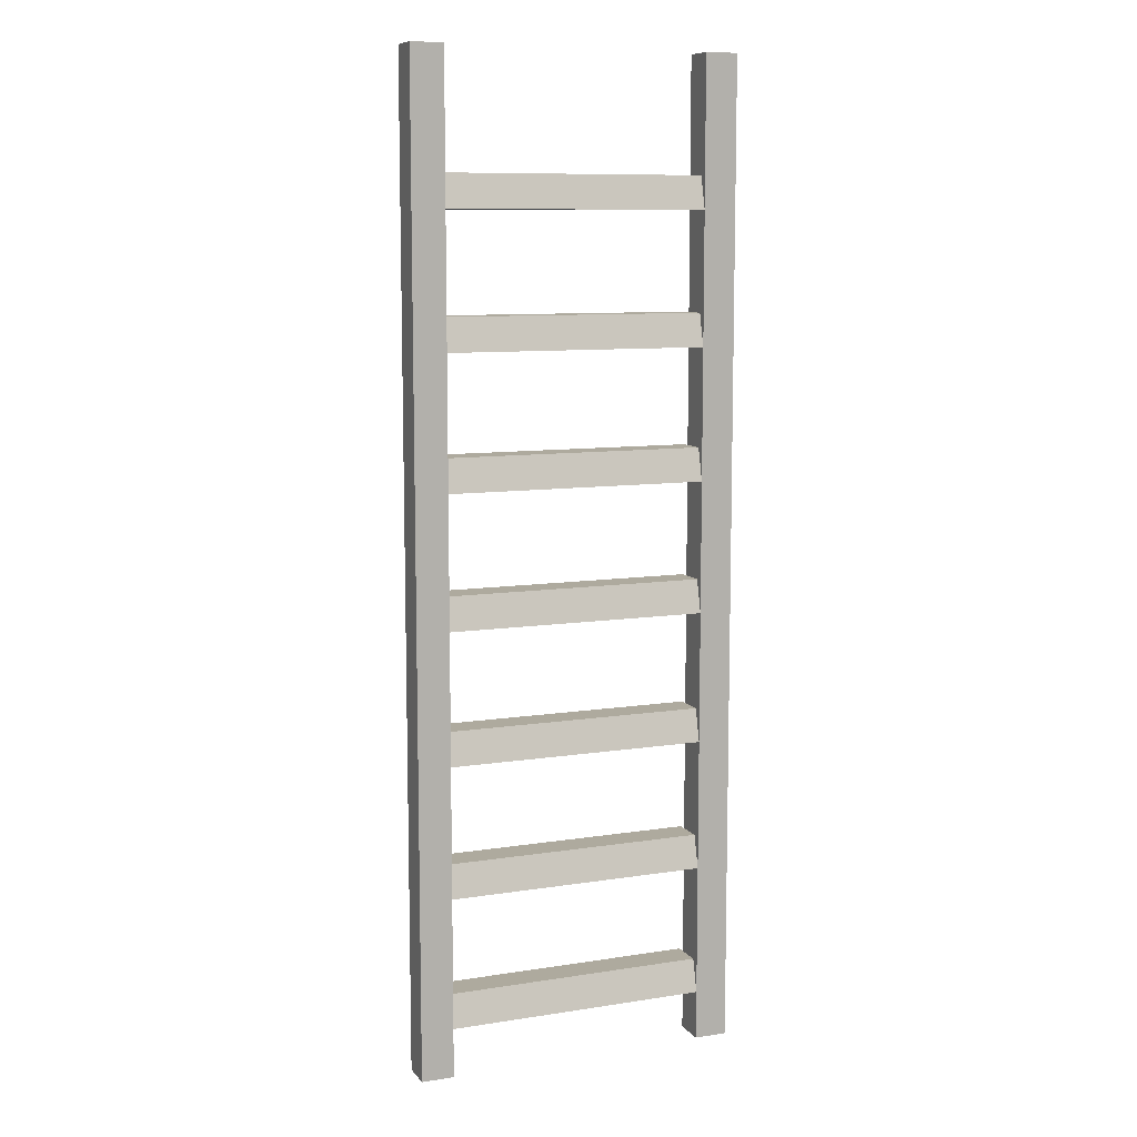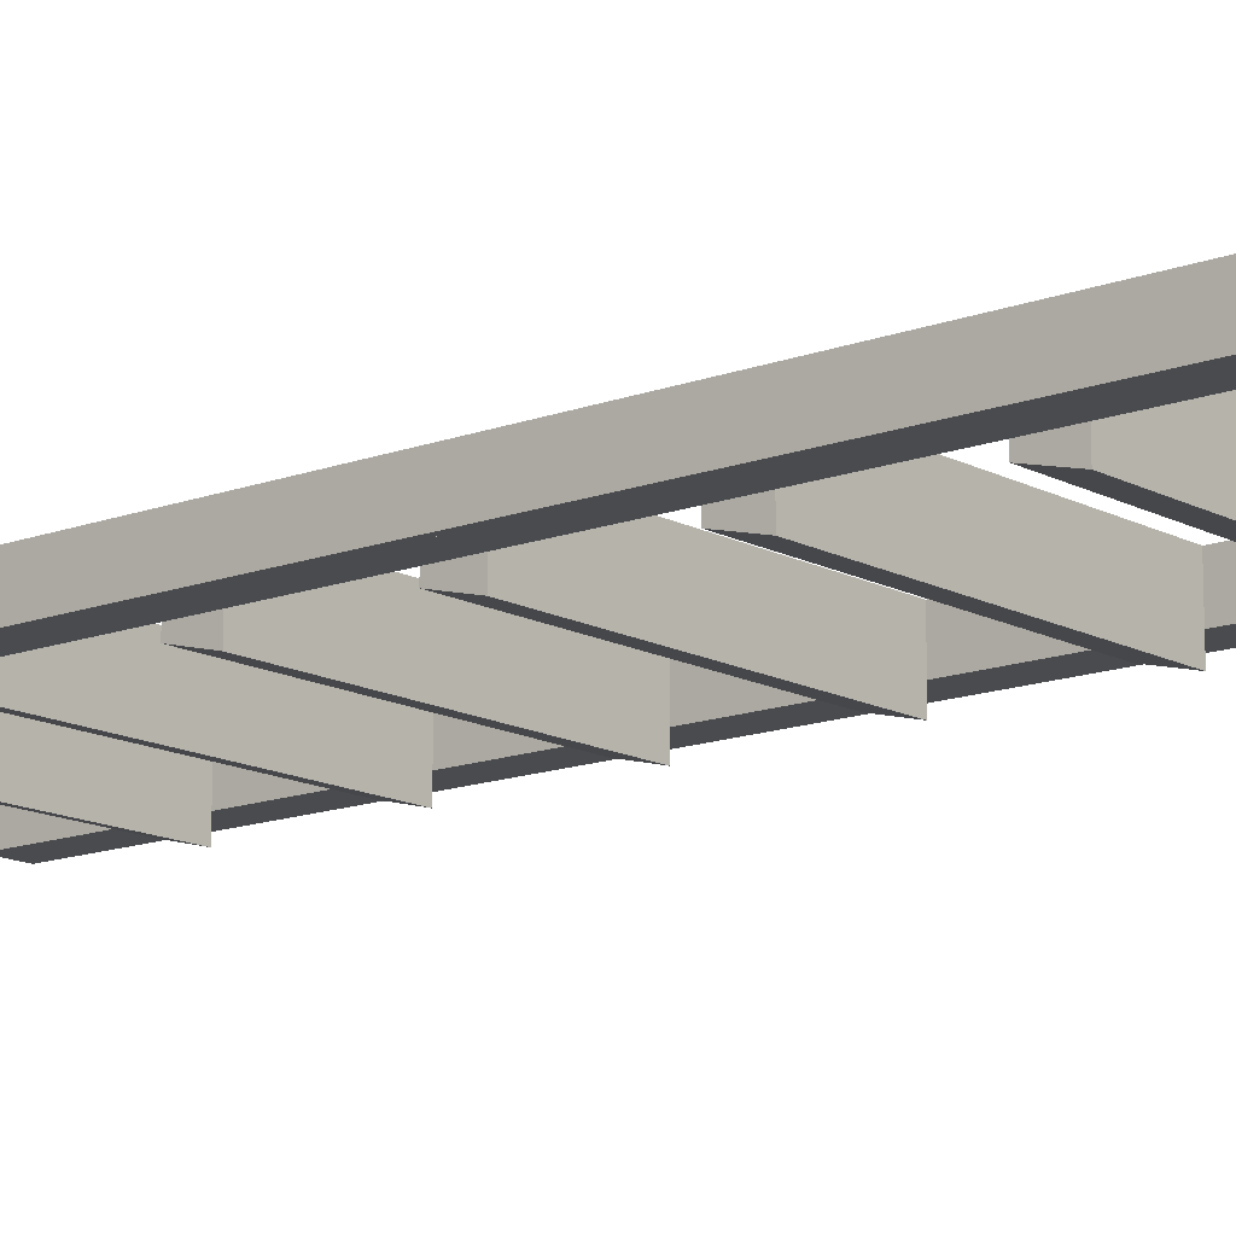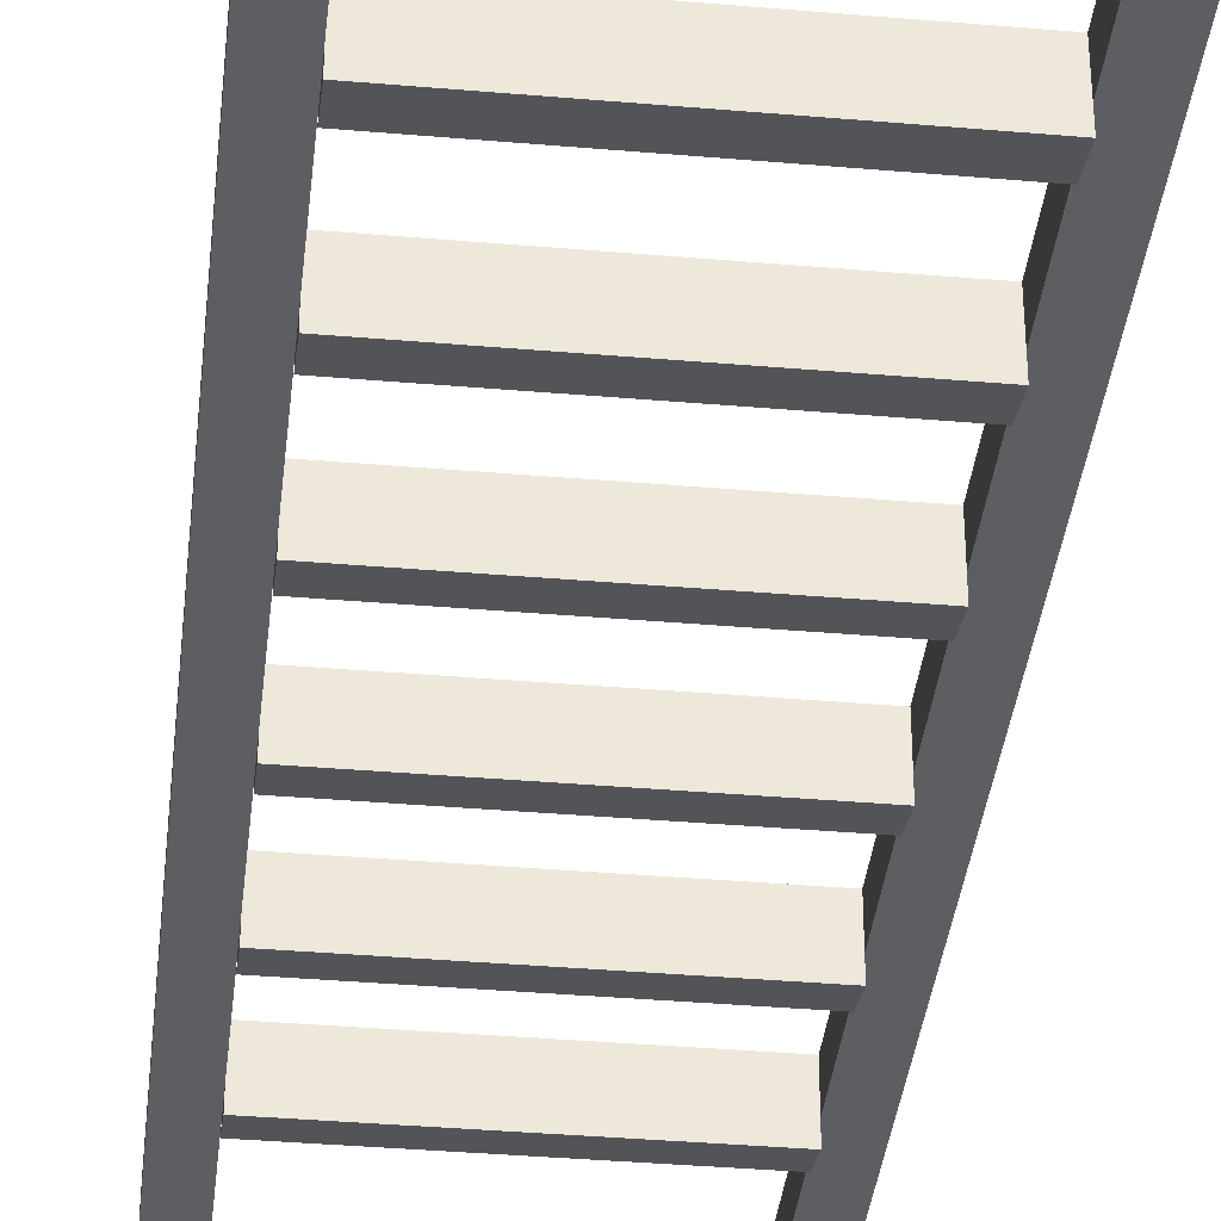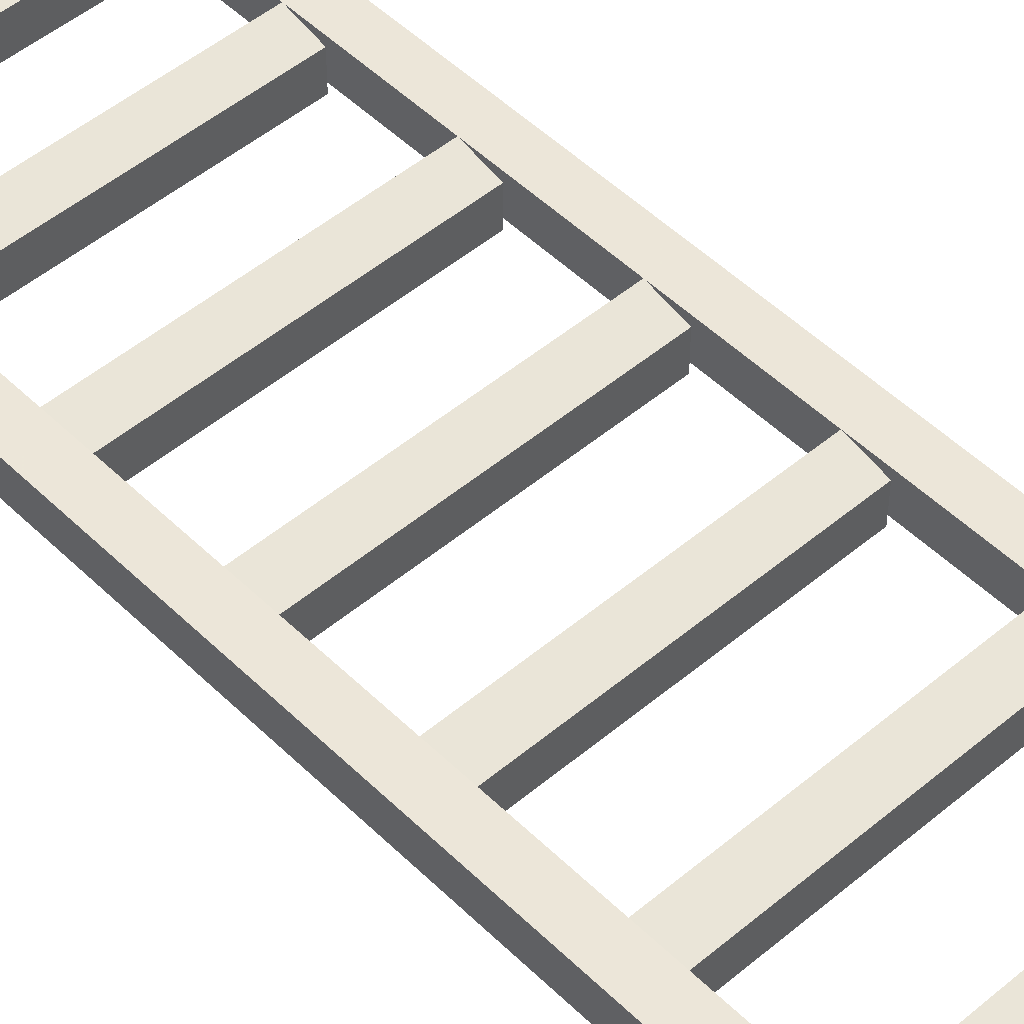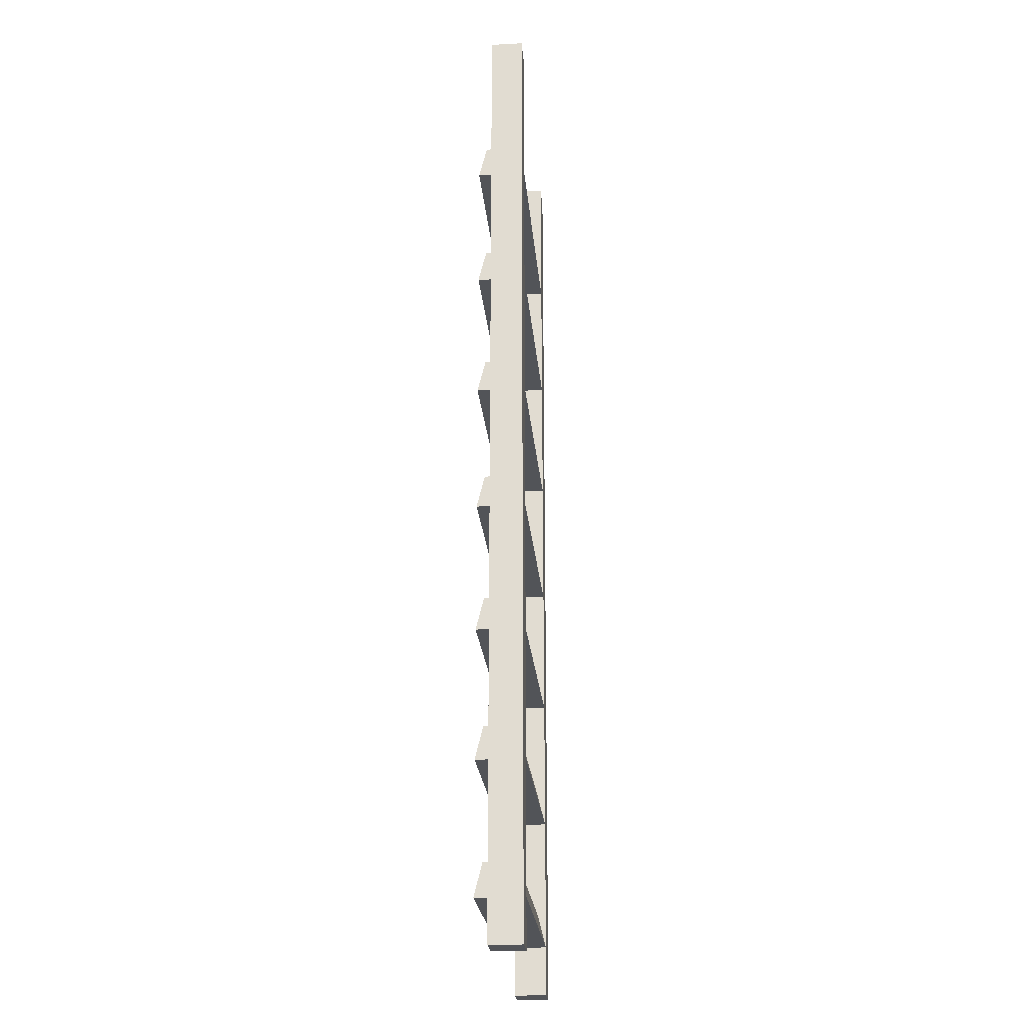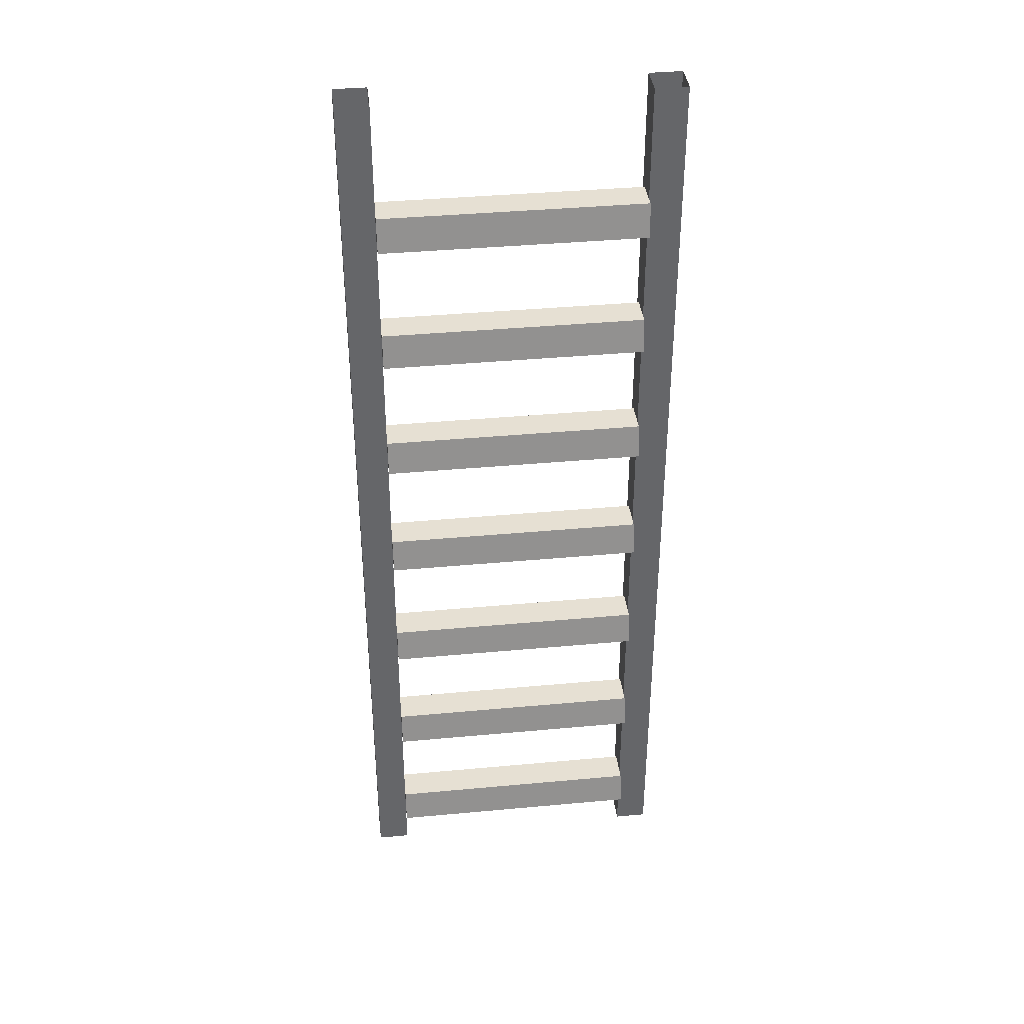
<metadata>
{"format":"obj","ext":"obj","renderer":"f3d","projection":"perspective","resolution":1024,"background":"white","views":[{"elev":9.3,"azim":-22.3,"up":"+Y"},{"elev":-13.9,"azim":-50.0,"up":"+Z"},{"elev":-37.5,"azim":-6.3,"up":"+Z"},{"elev":49.5,"azim":137.1,"up":"+Z"},{"elev":-23.2,"azim":-85.1,"up":"+Y"},{"elev":38.5,"azim":173.3,"up":"+Y"}]}
</metadata>
<code>
o object/iron_ladder/2
v 40 -132 56
v 32 -132 56
v 32 0 56
v 40 0 56
v 40 -132 64
v 32 -132 64
v 32 0 64
v 40 0 64
v 40 -240 56
v 32 -240 56
v 40 -240 64
v 32 -240 64
v -32 -132 56
v -40 -132 56
v -40 0 56
v -32 0 56
v -32 -132 64
v -40 -132 64
v -40 0 64
v -32 0 64
v -32 -240 56
v -40 -240 56
v -32 -240 64
v -40 -240 64
v 32 -228 52
v 32 -228 64
v -32 -228 64
v -32 -228 52
v 32 -220 54
v 32 -220 62
v -32 -220 62
v -32 -220 54
v 32 -196 52
v 32 -196 64
v -32 -196 64
v -32 -196 52
v 32 -188 54
v 32 -188 62
v -32 -188 62
v -32 -188 54
v 32 -164 52
v 32 -164 64
v -32 -164 64
v -32 -164 52
v 32 -156 54
v 32 -156 62
v -32 -156 62
v -32 -156 54
v 32 -132 52
v -32 -132 52
v 32 -124 54
v 32 -124 62
v -32 -124 62
v -32 -124 54
v 32 -100 52
v 32 -100 64
v -32 -100 64
v -32 -100 52
v 32 -92 54
v 32 -92 62
v -32 -92 62
v -32 -92 54
v 32 -68 52
v 32 -68 64
v -32 -68 64
v -32 -68 52
v 32 -60 54
v 32 -60 62
v -32 -60 62
v -32 -60 54
v 32 -36 52
v 32 -36 64
v -32 -36 64
v -32 -36 52
v 32 -28 54
v 32 -28 62
v -32 -28 62
v -32 -28 54
f 1 2 3
f 1 3 4
f 1 4 5
f 1 5 2
f 2 5 6
f 2 6 7
f 2 7 3
f 6 5 8
f 6 8 7
f 5 4 8
f 9 10 2
f 9 2 1
f 9 1 11
f 9 11 10
f 10 11 12
f 10 12 6
f 10 6 2
f 12 11 5
f 12 5 6
f 11 1 5
f 13 14 15
f 13 15 16
f 13 16 17
f 13 17 14
f 14 17 18
f 14 18 19
f 14 19 15
f 18 17 20
f 18 20 19
f 17 16 20
f 21 22 14
f 21 14 13
f 21 13 23
f 21 23 22
f 22 23 24
f 22 24 18
f 22 18 14
f 24 23 17
f 24 17 18
f 23 13 17
f 25 26 27
f 25 27 28
f 25 28 29
f 25 29 26
f 26 29 30
f 26 30 31
f 26 31 27
f 27 31 28
f 28 31 32
f 28 32 29
f 29 32 30
f 30 32 31
f 33 34 35
f 33 35 36
f 33 36 37
f 33 37 34
f 34 37 38
f 34 38 39
f 34 39 35
f 35 39 36
f 36 39 40
f 36 40 37
f 37 40 38
f 38 40 39
f 41 42 43
f 41 43 44
f 41 44 45
f 41 45 42
f 42 45 46
f 42 46 47
f 42 47 43
f 43 47 44
f 44 47 48
f 44 48 45
f 45 48 46
f 46 48 47
f 49 6 17
f 49 17 50
f 49 50 51
f 49 51 6
f 6 51 52
f 6 52 53
f 6 53 17
f 17 53 50
f 50 53 54
f 50 54 51
f 51 54 52
f 52 54 53
f 55 56 57
f 55 57 58
f 55 58 59
f 55 59 56
f 56 59 60
f 56 60 61
f 56 61 57
f 57 61 58
f 58 61 62
f 58 62 59
f 59 62 60
f 60 62 61
f 63 64 65
f 63 65 66
f 63 66 67
f 63 67 64
f 64 67 68
f 64 68 69
f 64 69 65
f 65 69 66
f 66 69 70
f 66 70 67
f 67 70 68
f 68 70 69
f 71 72 73
f 71 73 74
f 71 74 75
f 71 75 72
f 72 75 76
f 72 76 77
f 72 77 73
f 73 77 74
f 74 77 78
f 74 78 75
f 75 78 76
f 76 78 77

</code>
